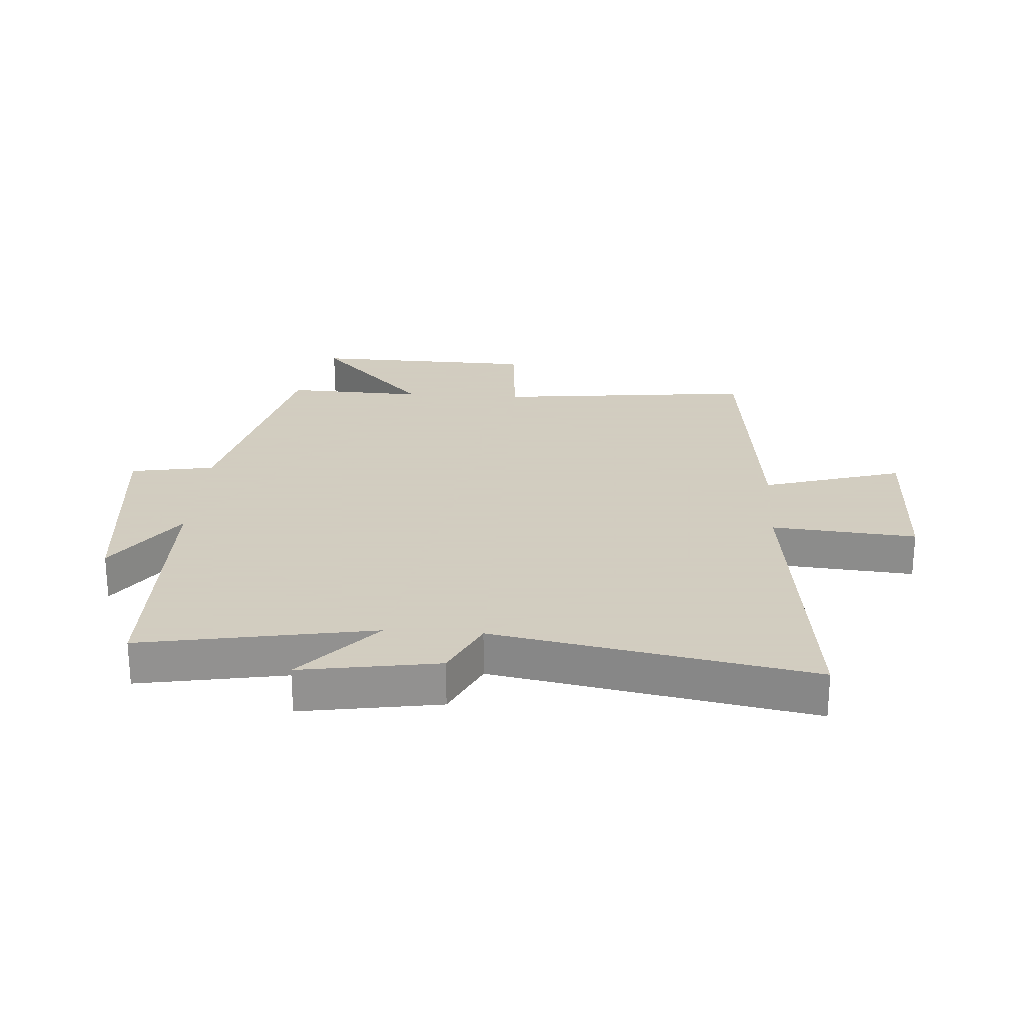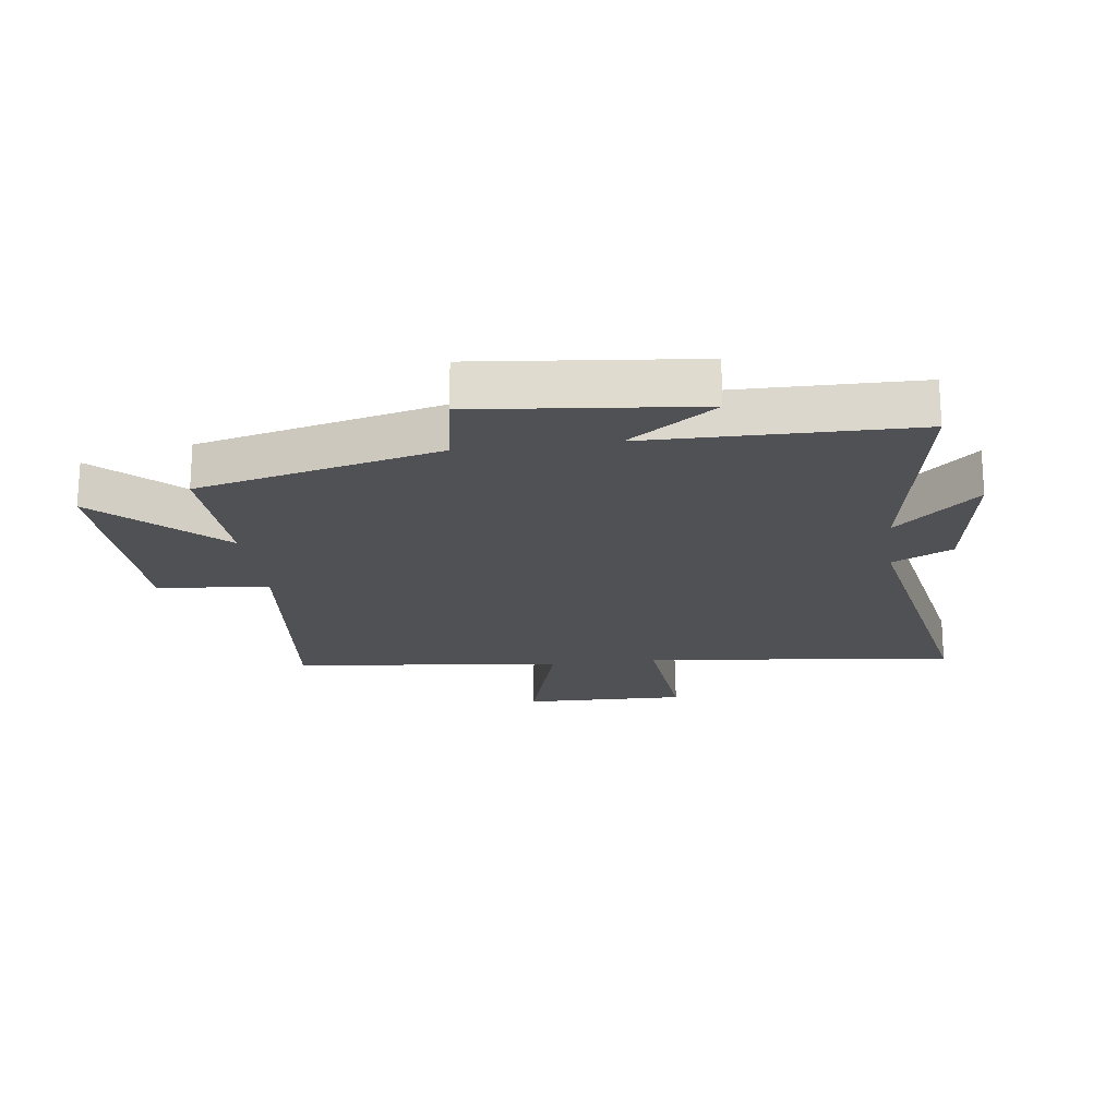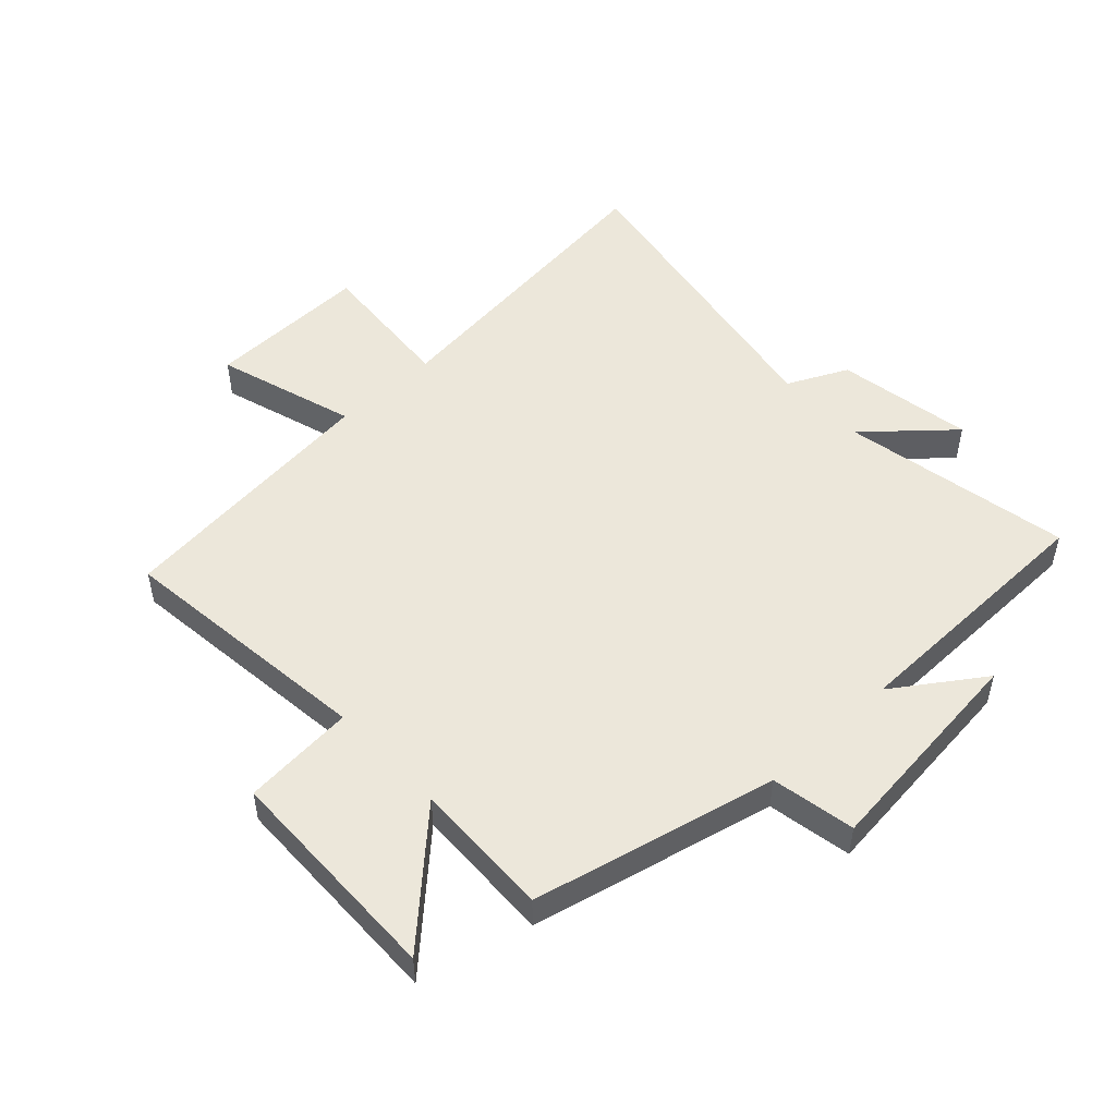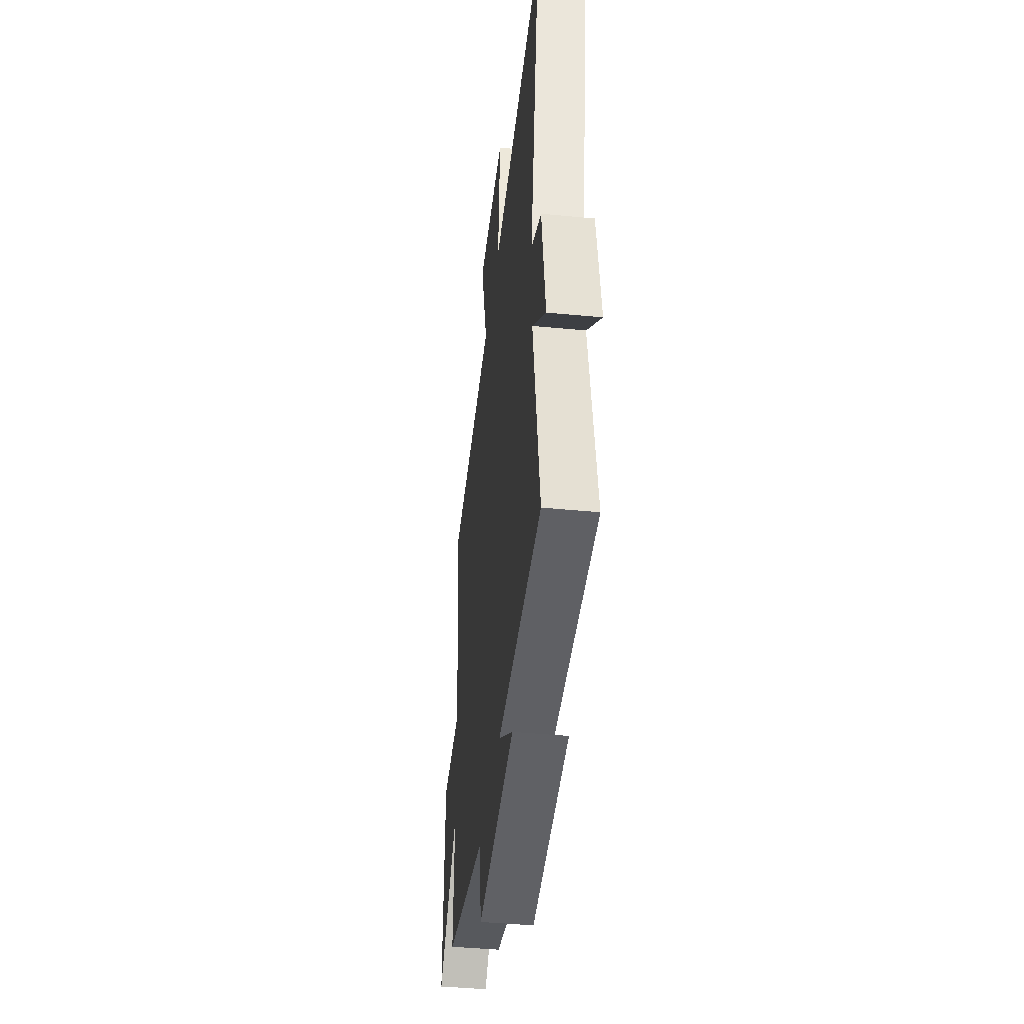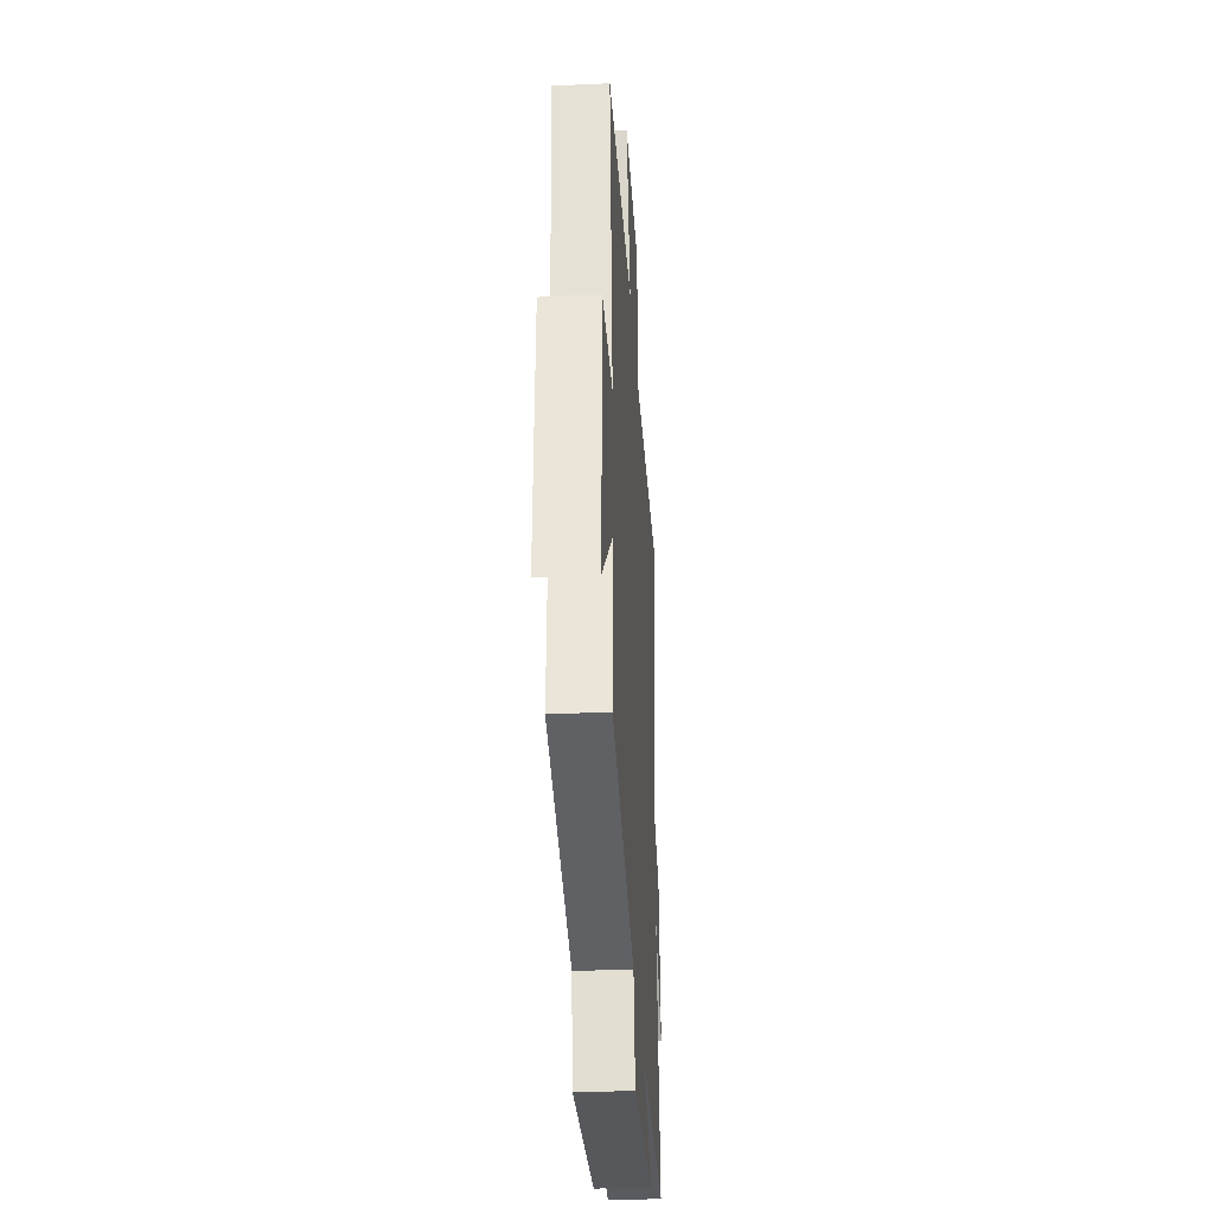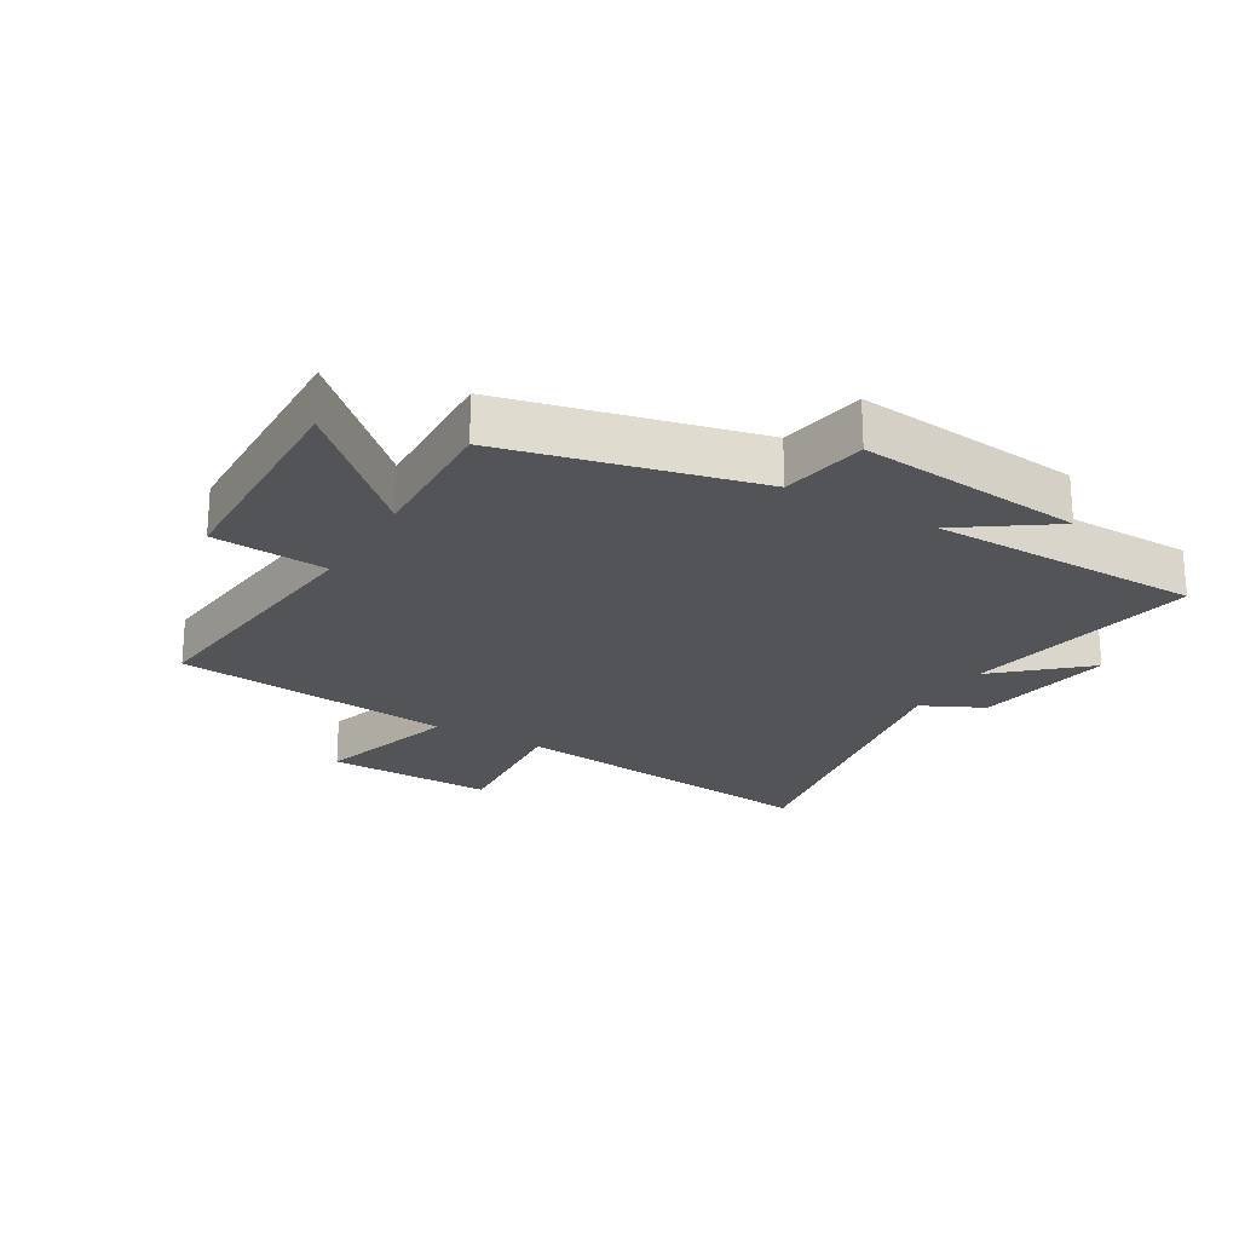
<metadata>
{"format":"obj","ext":"obj","renderer":"f3d","projection":"perspective","resolution":1024,"background":"white","views":[{"elev":24.3,"azim":-86.2,"up":"+Y"},{"elev":-20.1,"azim":-172.5,"up":"+Y"},{"elev":50.4,"azim":136.7,"up":"+Y"},{"elev":-42.7,"azim":-96.6,"up":"+Z"},{"elev":-34.0,"azim":93.5,"up":"+Z"},{"elev":-22.8,"azim":149.6,"up":"+Y"}]}
</metadata>
<code>
v 0.546 0.07 0.451
v 0.5 0.07 0.024
v 0.684 0.07 0.009
v 0.694 0.07 -0.361
v 0.5 0.07 -0.178
v 0.509 0.07 -0.406
v 0.11 0.07 -0.5
v 0.086 0.07 -0.638
v -0.276 0.07 -0.6
v -0.132 0.07 -0.5
v -0.567 0.07 -0.494
v -0.5 0.07 -0.113
v -0.635 0.07 -0.233
v -0.599 0.07 -0.007
v -0.5 0.07 0.041
v -0.597 0.07 0.56
v -0.082 0.07 0.5
v -0.103 0.07 0.737
v 0.167 0.07 0.731
v 0.098 0.07 0.5
v 0.546 0 0.451
v 0.5 0 0.024
v 0.684 0 0.009
v 0.694 0 -0.361
v 0.5 0 -0.178
v 0.509 0 -0.406
v 0.11 0 -0.5
v 0.086 0 -0.638
v -0.276 0 -0.6
v -0.132 0 -0.5
v -0.567 0 -0.494
v -0.5 0 -0.113
v -0.635 0 -0.233
v -0.599 0 -0.007
v -0.5 0 0.041
v -0.597 0 0.56
v -0.082 0 0.5
v -0.103 0 0.737
v 0.167 0 0.731
v 0.098 0 0.5
f 17 18 19 20
f 17 20 1 2
f 15 16 17 2
f 12 13 14 15
f 12 15 2 3
f 10 11 12 3
f 7 8 9 10
f 5 6 7 10
f 5 10 3
f 3 4 5
f 40 39 38 37
f 22 21 40 37
f 22 37 36 35
f 35 34 33 32
f 23 22 35 32
f 23 32 31 30
f 30 29 28 27
f 30 27 26 25
f 23 30 25
f 25 24 23
f 1 21 22 2
f 2 22 23 3
f 3 23 24 4
f 4 24 25 5
f 5 25 26 6
f 6 26 27 7
f 7 27 28 8
f 8 28 29 9
f 9 29 30 10
f 10 30 31 11
f 11 31 32 12
f 12 32 33 13
f 13 33 34 14
f 14 34 35 15
f 15 35 36 16
f 16 36 37 17
f 17 37 38 18
f 18 38 39 19
f 19 39 40 20
f 20 40 21 1

</code>
